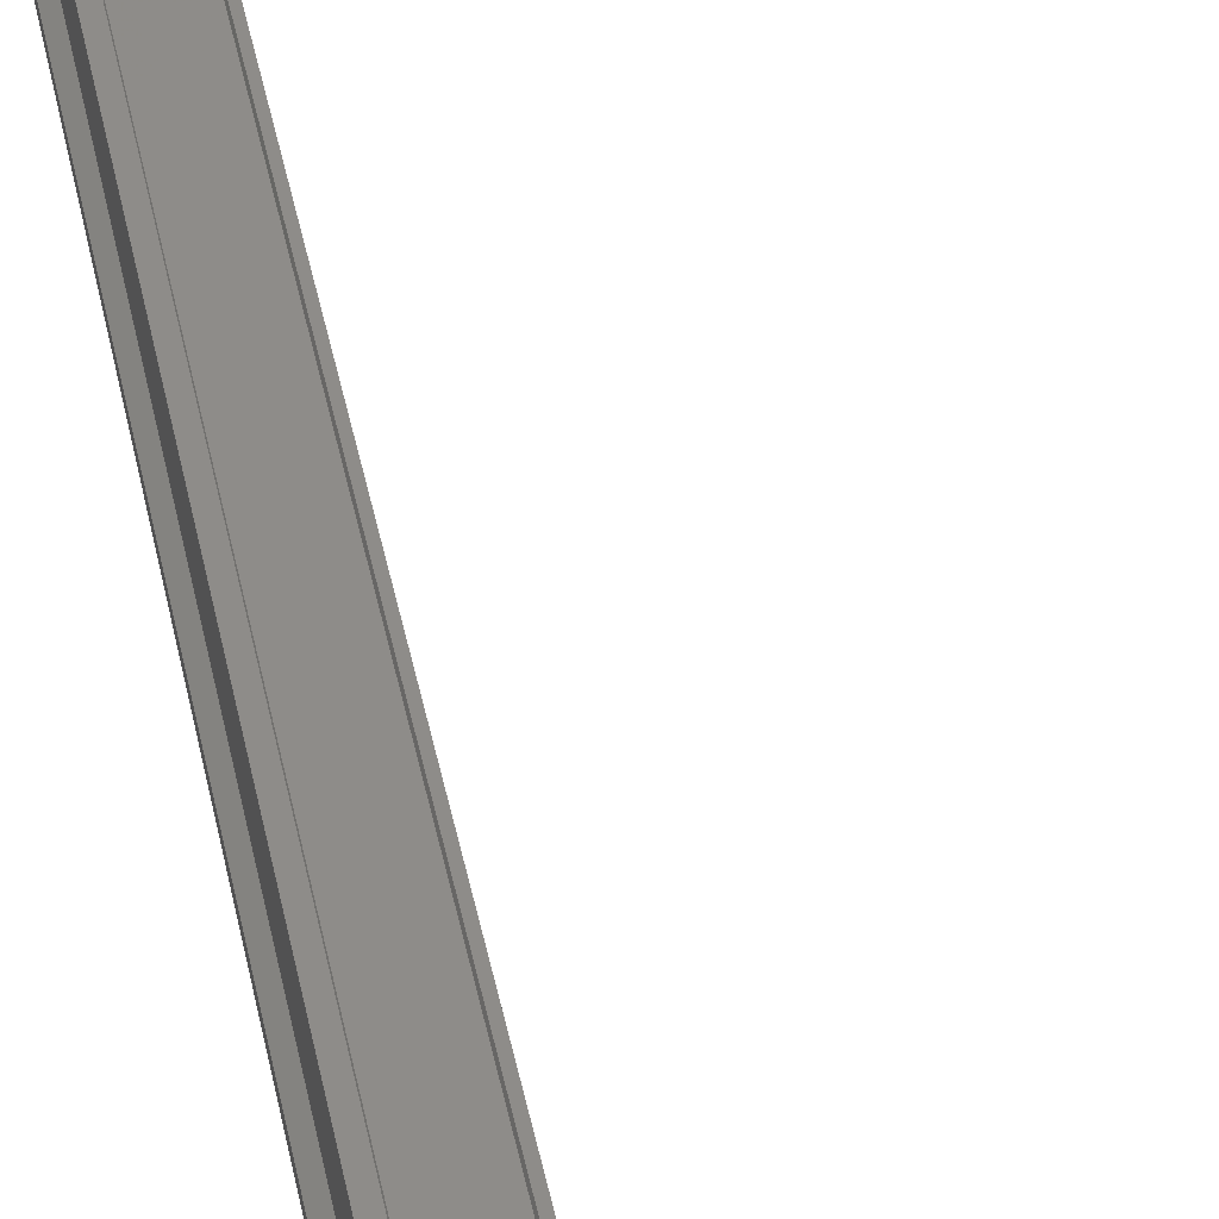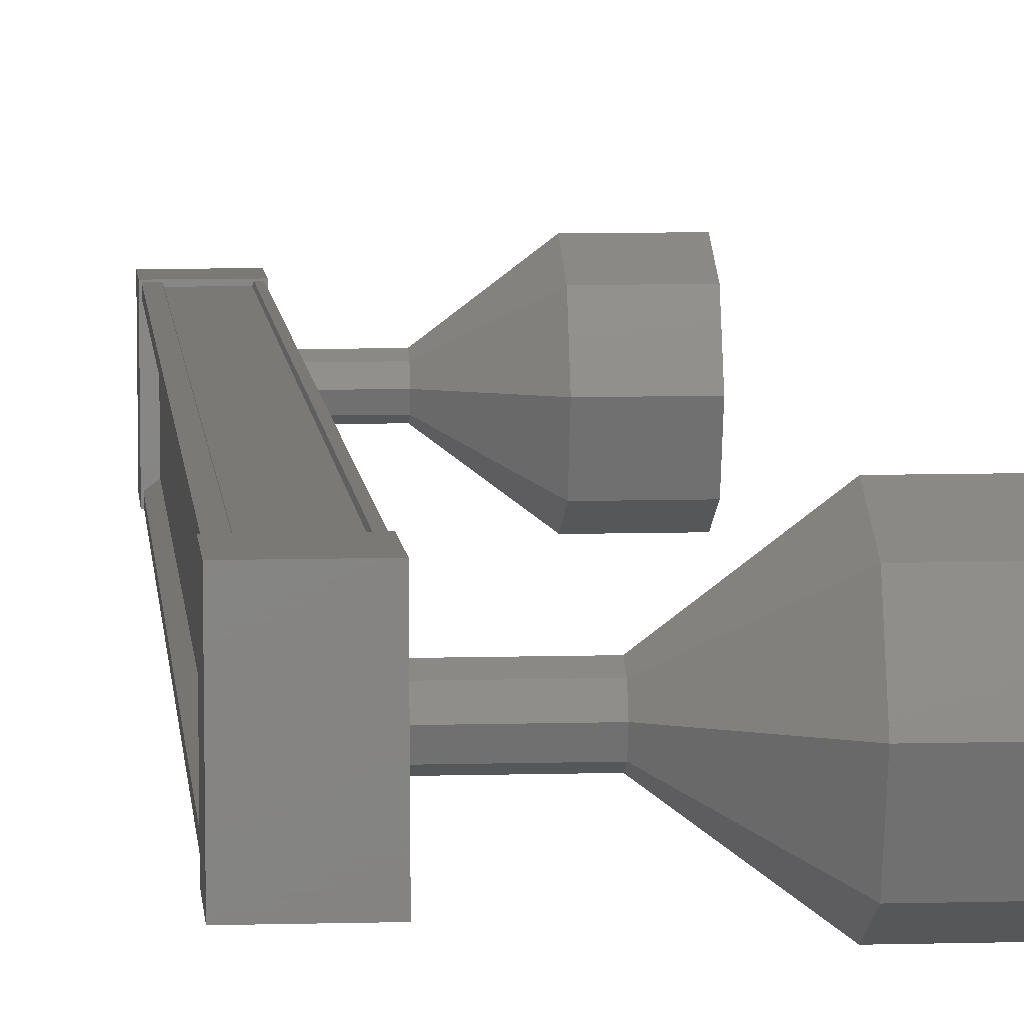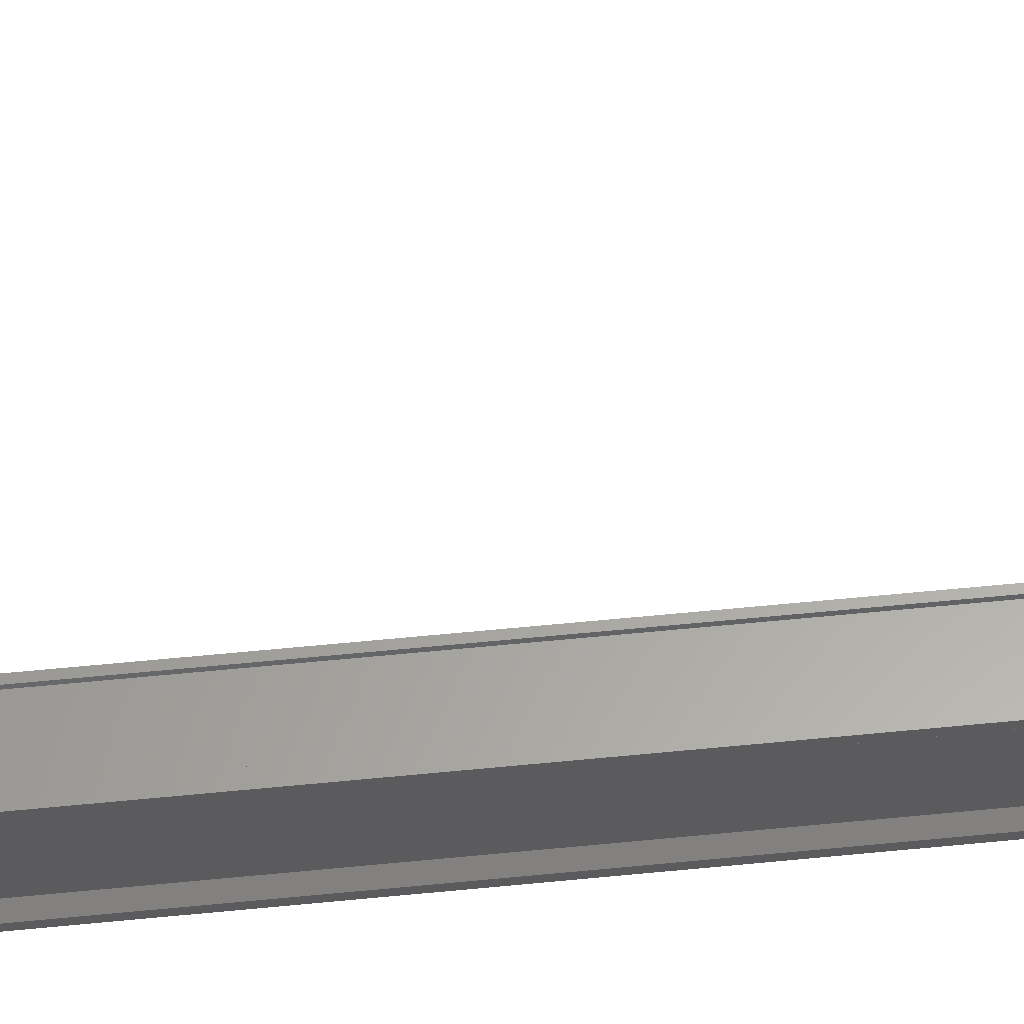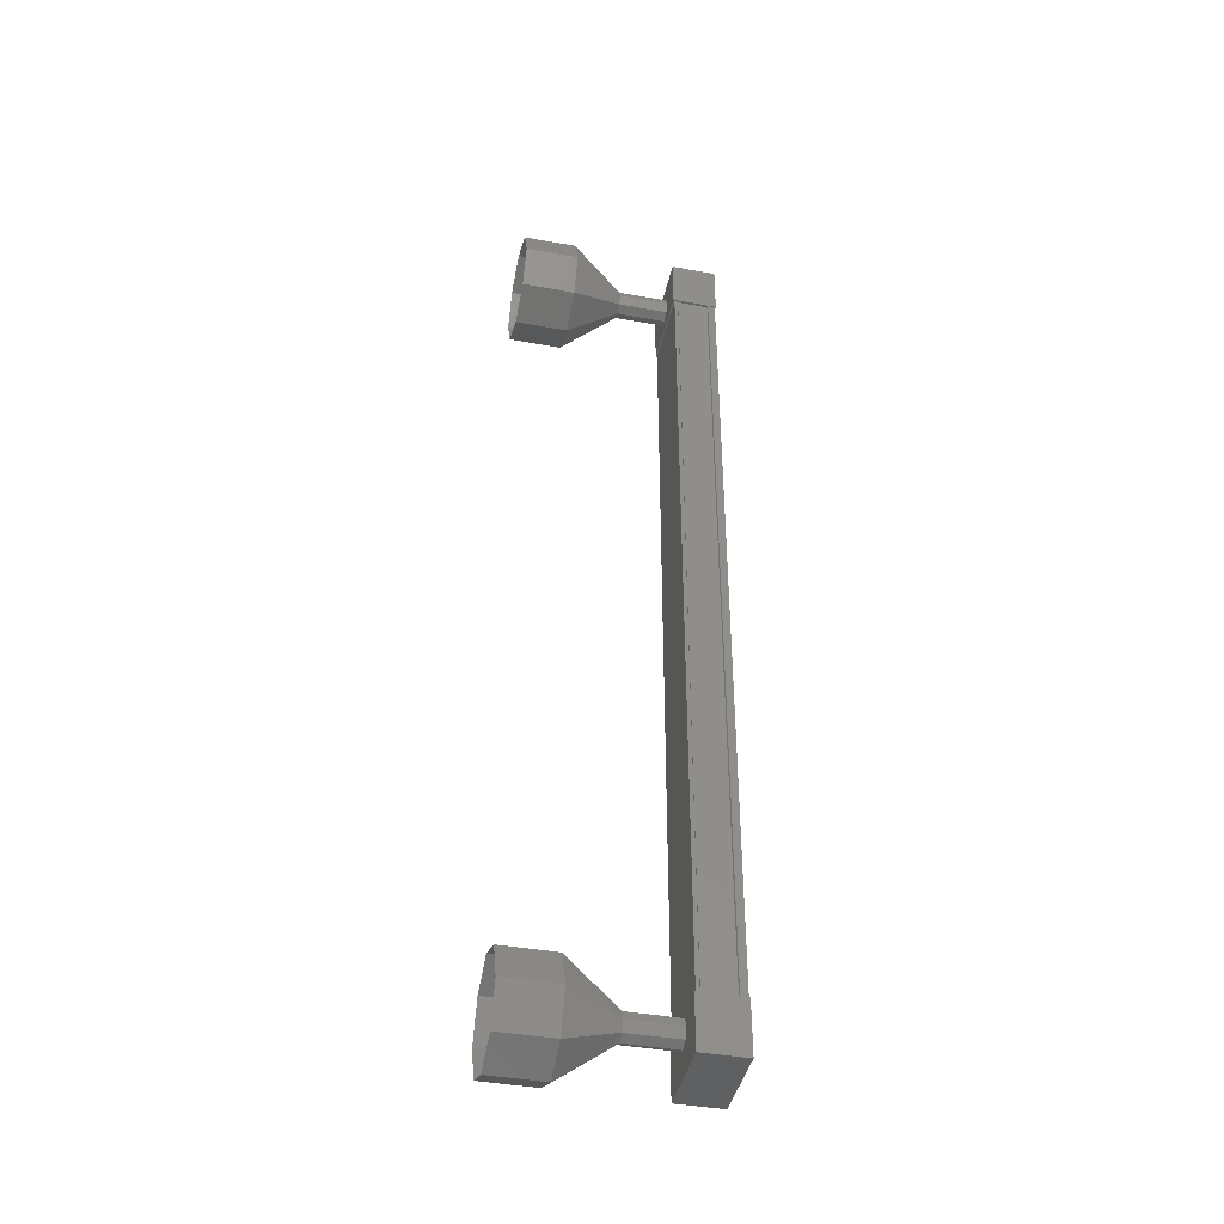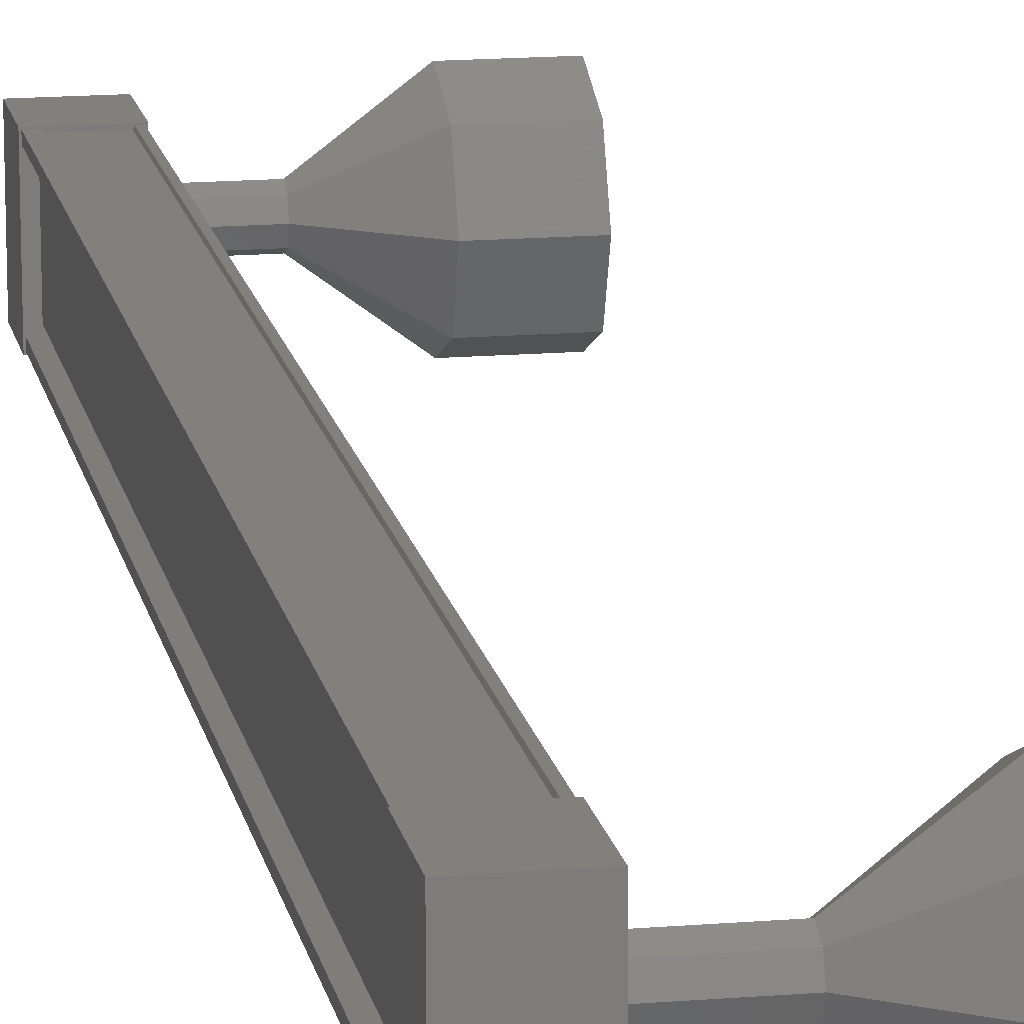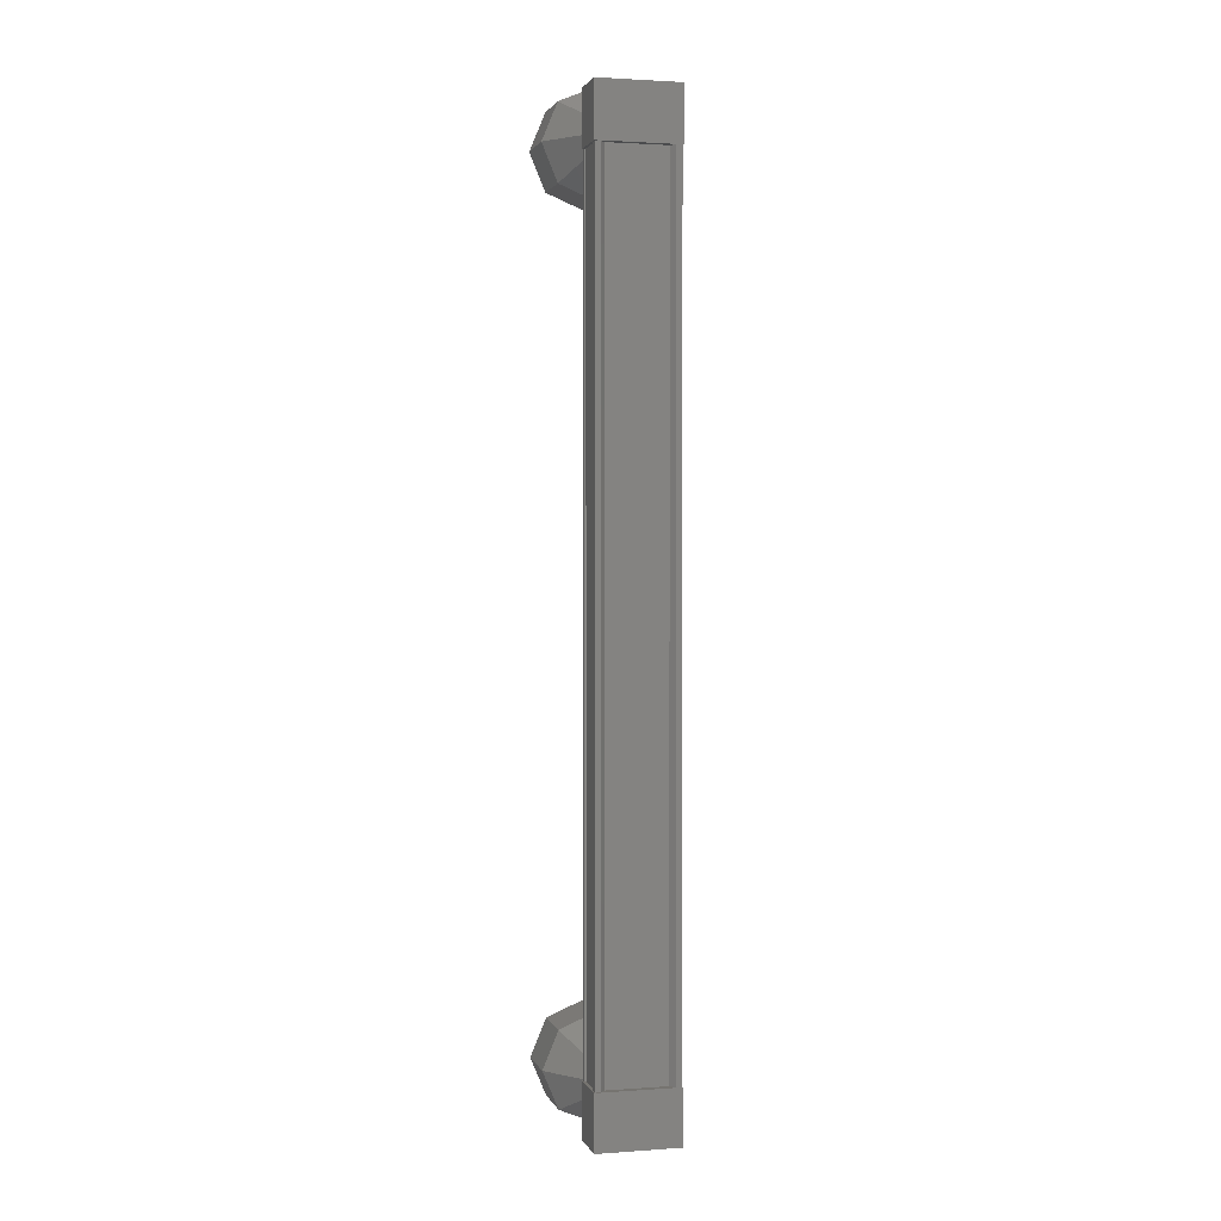
<metadata>
{"format":"stl","ext":"stl","renderer":"f3d","projection":"perspective","resolution":1024,"background":"white","views":[{"elev":38.0,"azim":-10.2,"up":"+Z"},{"elev":6.0,"azim":-4.1,"up":"+Z"},{"elev":61.7,"azim":-95.7,"up":"+Z"},{"elev":-41.8,"azim":167.5,"up":"+Y"},{"elev":14.2,"azim":-9.9,"up":"+Z"},{"elev":1.8,"azim":-104.6,"up":"+Y"}]}
</metadata>
<code>
# stl→obj: 128 verts, 152 faces
v -54.41 1595 -55.78
v -54.52 1595 -55.7
v -54.52 1612 -55.7
v -54.52 1612 -55.6
v -54.41 1612 -56.88
v -54.52 1612 -56.97
v -54.52 1595 -56.97
v -54.52 1612 -57.07
v -54.52 1595 -57.07
v -53.78 1612 -57.07
v -53.78 1595 -57.07
v -53.8 1612 -57.03
v -53.8 1595 -57.03
v -54.37 1595 -57.04
v -54.41 1612 -55.78
v -54.41 1595 -56.88
v -54.38 1595 -57.07
v -54.38 1612 -57.07
v -54.37 1612 -57.04
v -54.54 1612 -55.58
v -53.7 1612 -57.08
v -54.54 1612 -57.09
v -54.54 1611 -57.09
v -54.54 1611 -55.58
v -53.7 1611 -57.08
v -53.7 1611 -55.58
v -53.7 1612 -55.58
v -54.54 1596 -57.09
v -54.54 1596 -55.58
v -53.7 1596 -57.08
v -53.7 1596 -55.58
v -53.7 1595 -55.58
v -54.54 1595 -55.58
v -54.54 1595 -57.09
v -53.7 1595 -57.08
v -54.52 1595 -55.6
v -54.39 1595 -55.6
v -54.39 1612 -55.6
v -54.38 1595 -55.63
v -54.38 1612 -55.63
v -53.8 1595 -55.63
v -53.8 1612 -55.63
v -53.79 1595 -55.59
v -53.79 1612 -55.59
v -53.72 1595 -55.59
v -53.72 1612 -55.59
v -53.72 1595 -57.07
v -53.72 1612 -57.07
v -52.76 1595 -56.33
v -51.76 1594 -56.32
v -52.76 1595 -56.15
v -51.76 1595 -55.61
v -52.76 1595 -56.08
v -51.76 1595 -55.32
v -52.76 1596 -56.15
v -51.76 1596 -55.61
v -52.76 1596 -56.33
v -51.76 1596 -56.32
v -52.76 1596 -56.5
v -51.76 1596 -57.03
v -52.76 1595 -56.58
v -51.75 1595 -57.32
v -52.76 1595 -56.5
v -51.76 1595 -57.03
v -53.75 1611 -56.33
v -52.75 1611 -56.33
v -53.75 1611 -56.15
v -52.75 1611 -56.15
v -53.75 1612 -56.08
v -52.75 1612 -56.08
v -53.75 1612 -56.15
v -52.75 1612 -56.15
v -53.75 1612 -56.33
v -52.75 1612 -56.33
v -53.75 1612 -56.51
v -52.75 1612 -56.5
v -53.75 1612 -56.58
v -52.75 1612 -56.58
v -53.75 1611 -56.51
v -52.75 1611 -56.5
v -51.76 1611 -56.32
v -50.76 1611 -56.32
v -51.76 1611 -55.61
v -50.76 1611 -55.61
v -51.76 1612 -55.32
v -50.76 1612 -55.32
v -51.76 1612 -55.61
v -50.76 1612 -55.61
v -51.76 1613 -56.32
v -50.76 1613 -56.32
v -51.76 1612 -57.03
v -50.76 1612 -57.02
v -51.75 1612 -57.32
v -50.75 1612 -57.32
v -51.76 1611 -57.03
v -50.76 1611 -57.02
v -52.76 1611 -56.33
v -52.76 1611 -56.15
v -52.76 1612 -56.08
v -52.76 1612 -56.15
v -52.76 1612 -56.33
v -52.76 1612 -56.5
v -52.76 1612 -56.58
v -52.76 1611 -56.5
v -53.75 1595 -56.33
v -52.75 1595 -56.33
v -53.75 1595 -56.15
v -52.75 1595 -56.15
v -53.75 1595 -56.08
v -52.75 1595 -56.08
v -53.75 1596 -56.15
v -52.75 1596 -56.15
v -53.75 1596 -56.33
v -52.75 1596 -56.33
v -53.75 1596 -56.51
v -52.75 1596 -56.5
v -53.75 1595 -56.58
v -52.75 1595 -56.58
v -53.75 1595 -56.51
v -52.75 1595 -56.5
v -50.76 1595 -57.02
v -50.76 1594 -56.32
v -50.76 1595 -55.61
v -50.76 1595 -55.32
v -50.76 1596 -55.61
v -50.76 1596 -56.32
v -50.76 1596 -57.02
v -50.75 1595 -57.32
f 1 2 3
f 3 2 4
f 5 6 7
f 7 6 8
f 8 9 7
f 10 11 12
f 12 11 13
f 13 14 12
f 3 15 1
f 1 15 5
f 5 16 1
f 7 16 5
f 9 8 17
f 17 8 18
f 18 14 17
f 19 14 18
f 12 14 19
f 20 21 22
f 22 21 23
f 23 24 22
f 25 24 23
f 26 24 25
f 25 21 26
f 26 21 27
f 27 21 20
f 20 24 27
f 22 24 20
f 28 29 30
f 30 29 31
f 31 32 30
f 29 32 31
f 33 32 29
f 29 34 33
f 33 34 32
f 32 34 35
f 35 30 32
f 34 30 35
f 28 30 34
f 34 29 28
f 2 36 4
f 4 36 37
f 37 38 4
f 39 38 37
f 40 38 39
f 39 41 40
f 40 41 42
f 42 41 43
f 43 44 42
f 45 44 43
f 46 44 45
f 45 47 46
f 46 47 48
f 48 47 10
f 25 23 21
f 24 26 27
f 47 11 10
f 49 50 51
f 51 50 52
f 52 53 51
f 54 53 52
f 55 53 54
f 54 56 55
f 55 56 57
f 57 56 58
f 58 59 57
f 60 59 58
f 61 59 60
f 60 62 61
f 61 62 63
f 63 62 64
f 64 49 63
f 50 49 64
f 65 66 67
f 67 66 68
f 68 69 67
f 70 69 68
f 71 69 70
f 70 72 71
f 71 72 73
f 73 72 74
f 74 75 73
f 76 75 74
f 77 75 76
f 76 78 77
f 77 78 79
f 79 78 80
f 80 65 79
f 66 65 80
f 81 82 83
f 83 82 84
f 84 85 83
f 86 85 84
f 87 85 86
f 86 88 87
f 87 88 89
f 89 88 90
f 90 91 89
f 92 91 90
f 93 91 92
f 92 94 93
f 93 94 95
f 95 94 96
f 96 81 95
f 82 81 96
f 97 81 98
f 98 81 83
f 83 99 98
f 85 99 83
f 100 99 85
f 85 87 100
f 100 87 101
f 101 87 89
f 89 102 101
f 91 102 89
f 103 102 91
f 91 93 103
f 103 93 104
f 104 93 95
f 95 97 104
f 81 97 95
f 105 106 107
f 107 106 108
f 108 109 107
f 110 109 108
f 111 109 110
f 110 112 111
f 111 112 113
f 113 112 114
f 114 115 113
f 116 115 114
f 117 115 116
f 116 118 117
f 117 118 119
f 119 118 120
f 120 105 119
f 106 105 120
f 64 121 50
f 50 121 122
f 122 52 50
f 123 52 122
f 54 52 123
f 123 124 54
f 54 124 56
f 56 124 125
f 125 58 56
f 126 58 125
f 60 58 126
f 126 127 60
f 60 127 62
f 62 127 128
f 128 64 62
f 121 64 128

</code>
